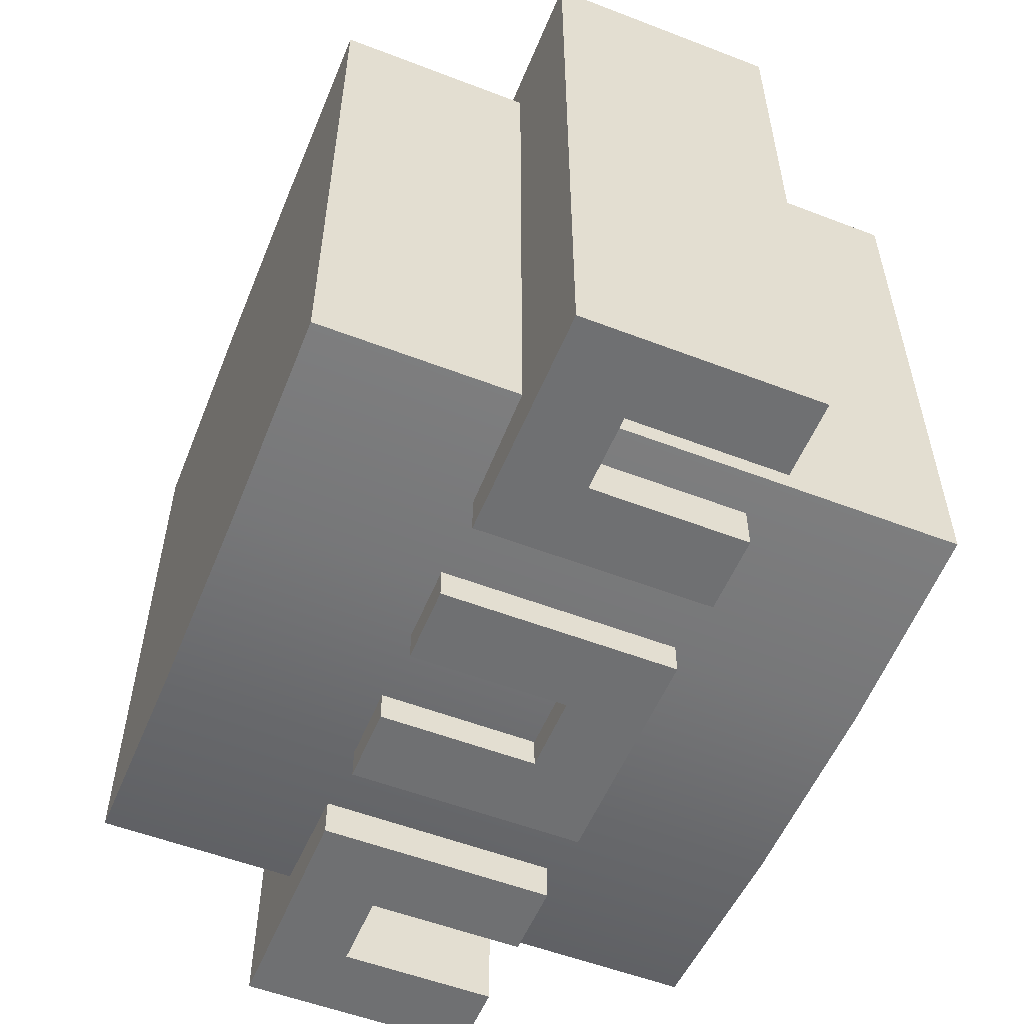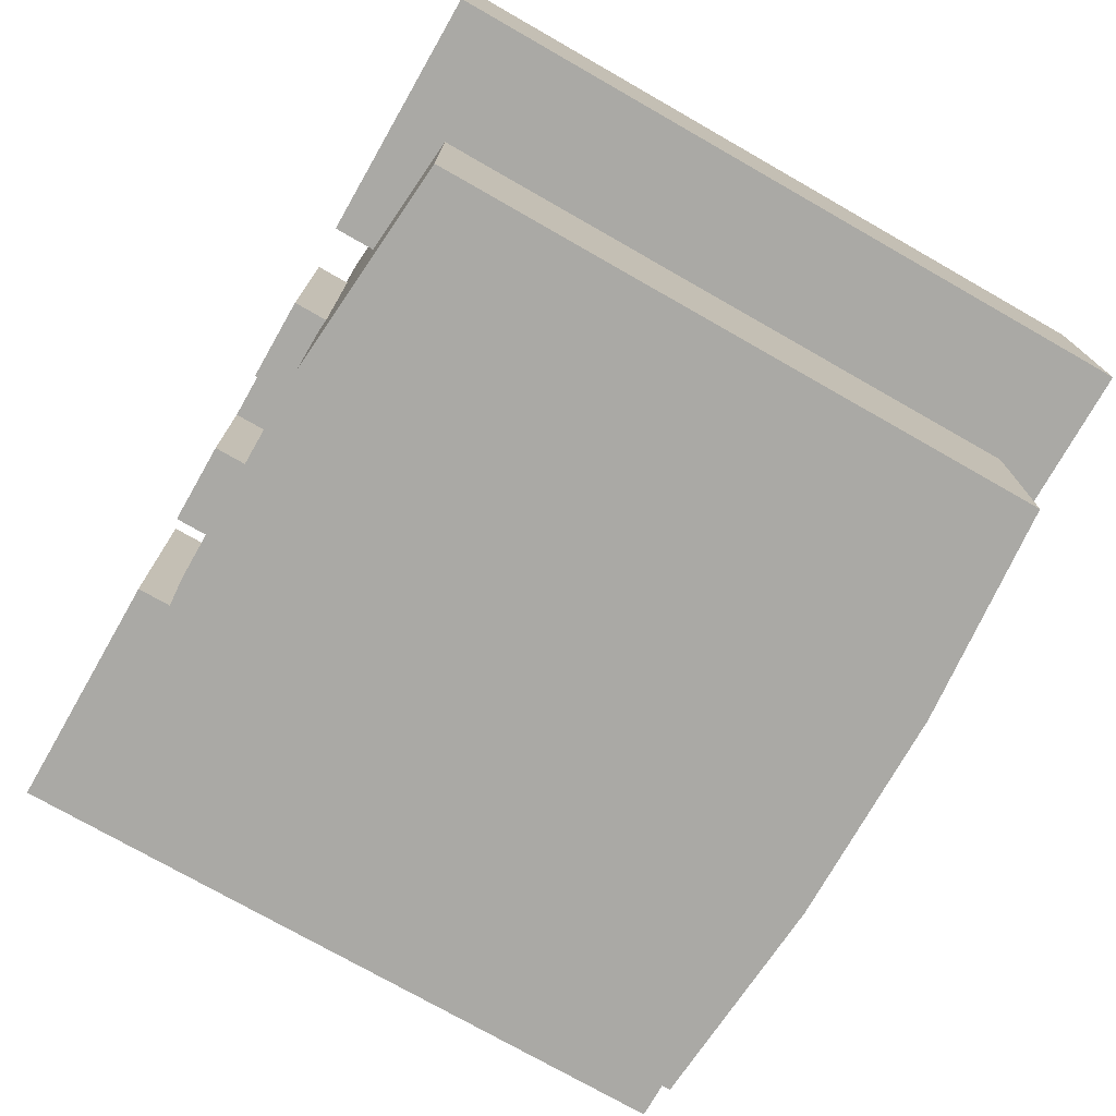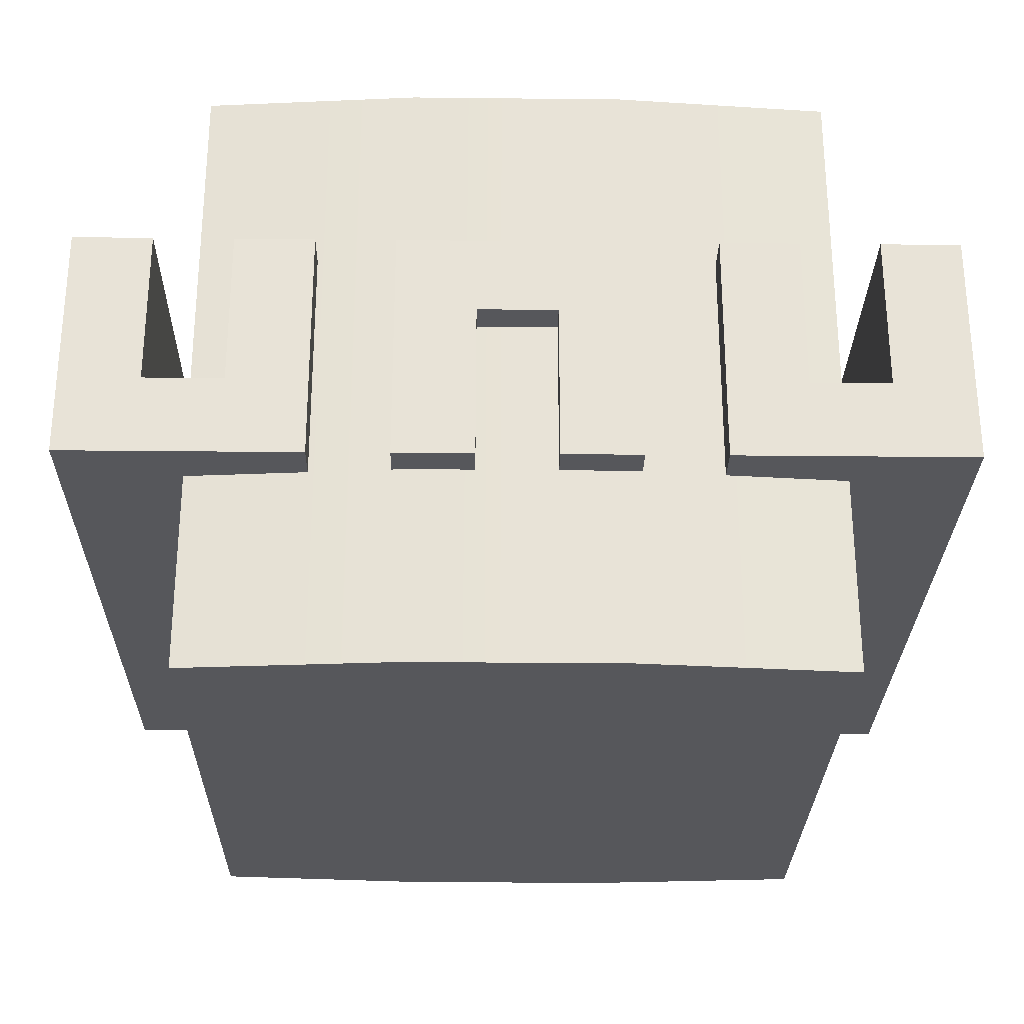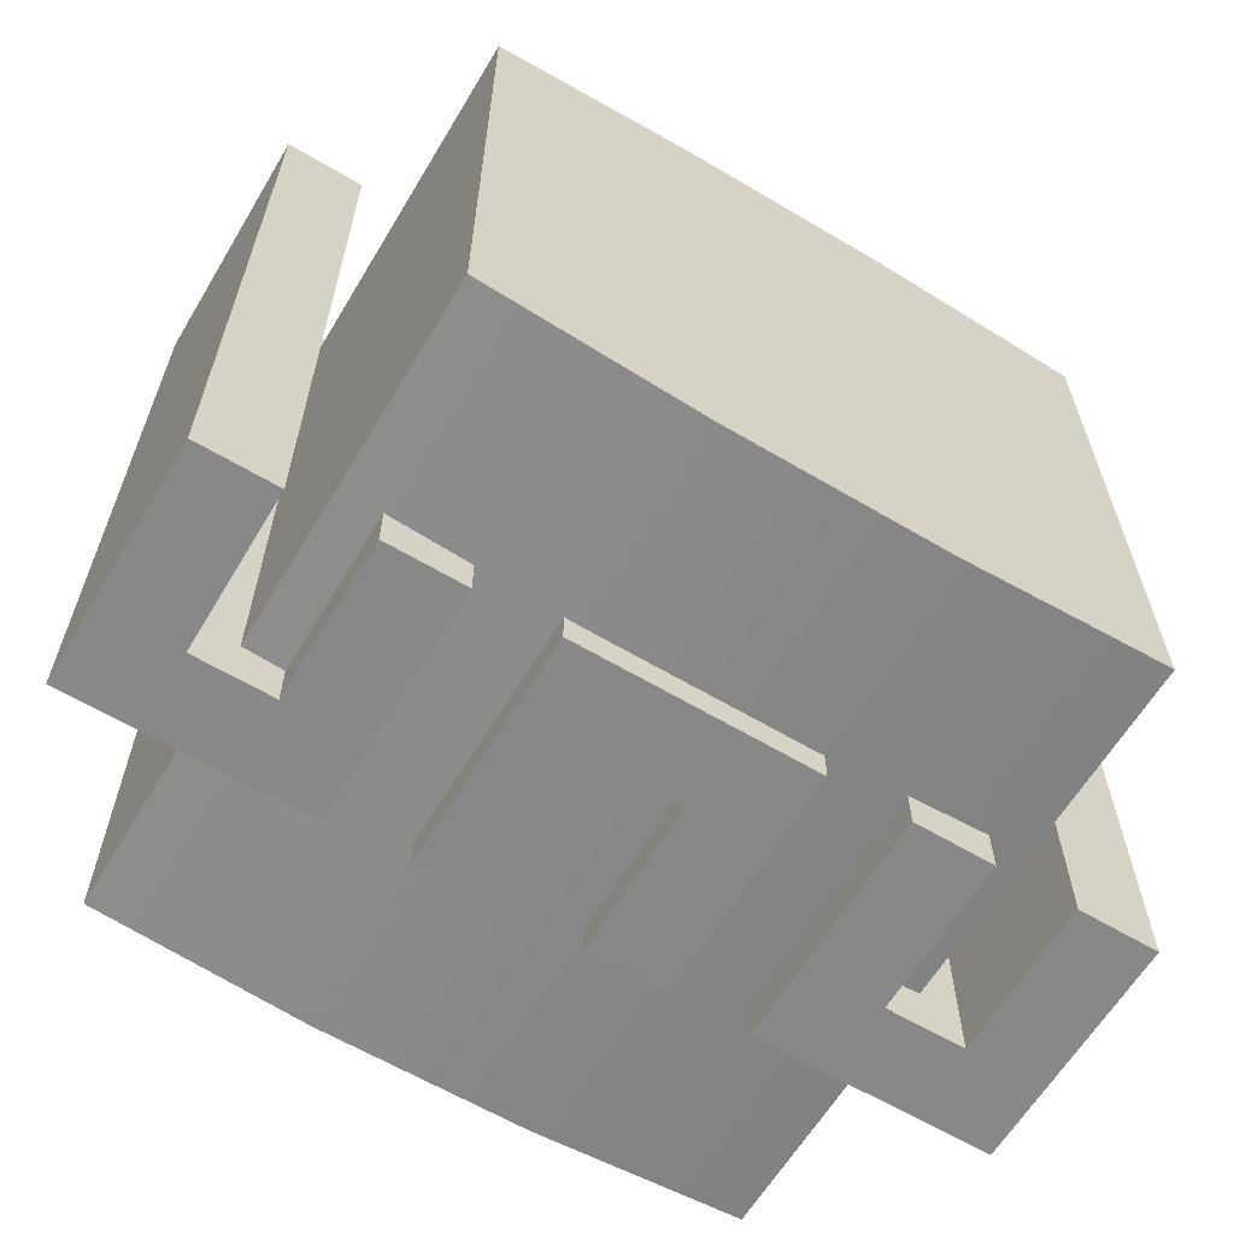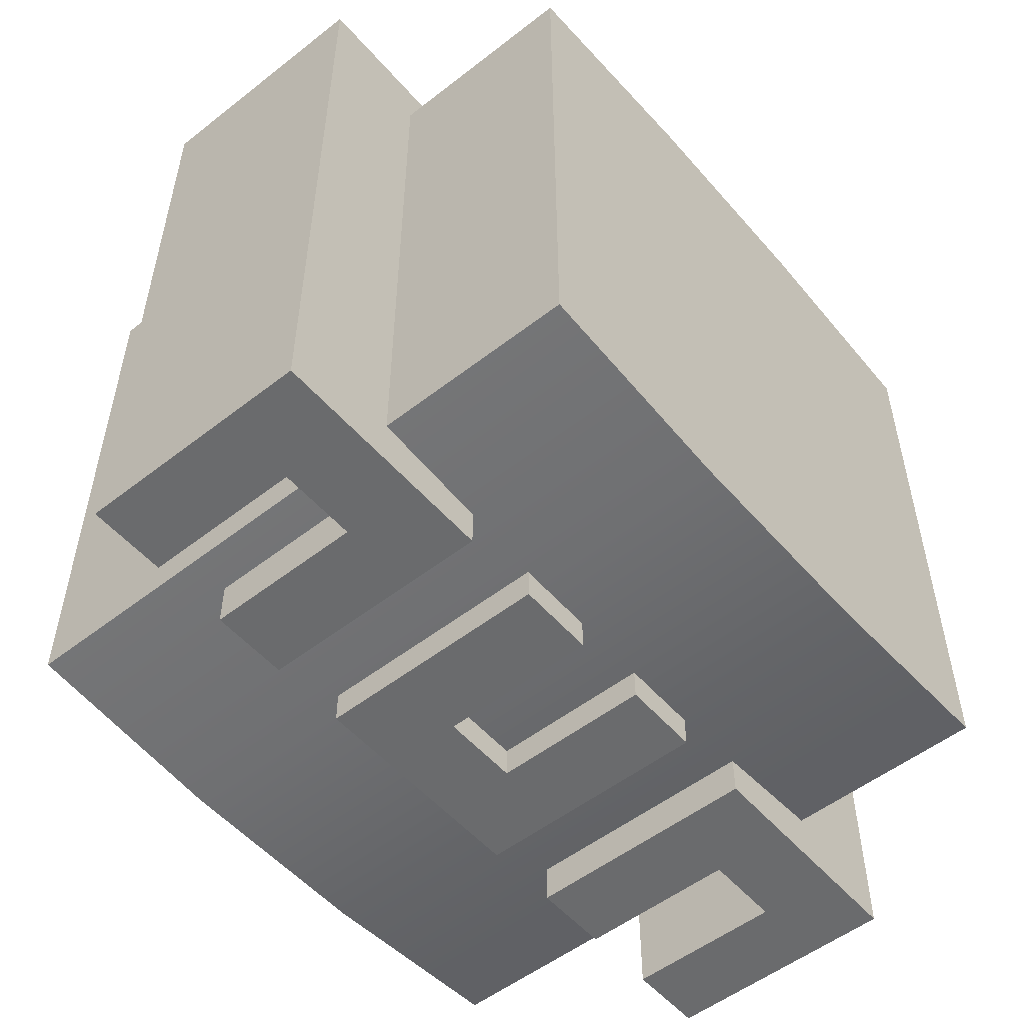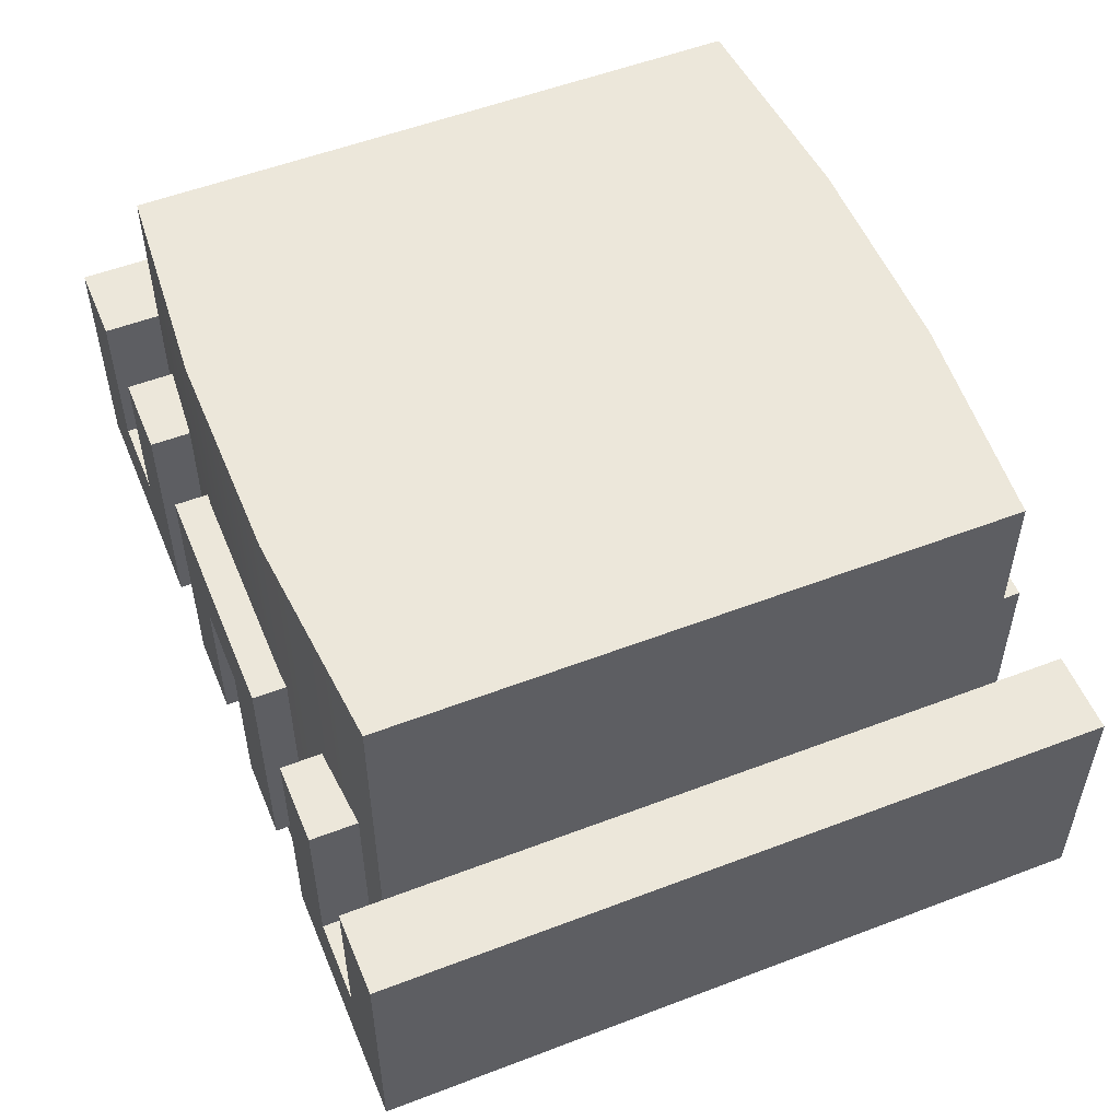
<metadata>
{"format":"obj","ext":"obj","renderer":"f3d","projection":"perspective","resolution":1024,"background":"white","views":[{"elev":-54.8,"azim":67.9,"up":"+Z"},{"elev":-75.3,"azim":-119.7,"up":"+Y"},{"elev":-27.3,"azim":-0.9,"up":"+Y"},{"elev":-62.7,"azim":149.0,"up":"+Z"},{"elev":-53.2,"azim":-50.2,"up":"+Z"},{"elev":53.8,"azim":-112.2,"up":"+Y"}]}
</metadata>
<code>
o Cube
v -0.5 0 0.4726
v -0.5 1 0.4726
v -0.5 0 -0.4726
v -0.5 1 -0.4726
v 0.5 0 0.4726
v 0.5 1 0.4726
v 0.5 0 -0.4726
v 0.5 1 -0.4726
v 0.1667 0 -0.5
v -0.1667 0 -0.5
v -0.1667 1 -0.5
v 0.1667 1 -0.5
v -0.1667 0 0.5
v 0.1667 0 0.5
v 0.1667 1 0.5
v -0.1667 1 0.5
f 1 2 4 3
f 9 12 8 7
f 7 8 6 5
f 13 16 2 1
f 9 7 5 14
f 11 4 2 16
f 8 12 15 6
f 12 11 16 15
f 3 10 13 1
f 10 9 14 13
f 5 6 15 14
f 14 15 16 13
f 3 4 11 10
f 10 11 12 9
o unu
v 0.0625 0.3125 0.55
v 0.0625 0.4375 0.55
v 0.0625 0.3125 -0.55
v 0.0625 0.4375 -0.55
v 0.1875 0.3125 0.55
v 0.1875 0.4375 0.55
v 0.1875 0.3125 -0.55
v 0.1875 0.4375 -0.55
v 0.1875 0.5625 0.55
v 0.1875 0.5625 -0.55
v 0.0625 0.6875 0.55
v 0.1875 0.6875 0.55
v 0.1875 0.6875 -0.55
v 0.0625 0.5625 0.55
v 0.0625 0.5625 -0.55
v 0.0625 0.6875 -0.55
v -0.1875 0.5625 0.55
v -0.1875 0.6875 0.55
v -0.1875 0.6875 -0.55
v -0.0625 0.6875 0.55
v -0.0625 0.6875 -0.55
v -0.1875 0.4375 0.55
v -0.1875 0.4375 -0.55
v -0.1875 0.5625 -0.55
v -0.0625 0.5625 0.55
v -0.0625 0.5625 -0.55
v -0.1875 0.3125 0.55
v -0.1875 0.3125 -0.55
v -0.0625 0.3125 0.55
v -0.0625 0.3125 -0.55
v -0.0625 0.4375 0.55
v -0.0625 0.4375 -0.55
v 0.4375 0.6875 0.55
v 0.4375 0.5625 0.55
v 0.4375 0.6875 -0.55
v 0.4375 0.5625 -0.55
v 0.3125 0.6875 0.55
v 0.3125 0.5625 0.55
v 0.3125 0.6875 -0.55
v 0.3125 0.5625 -0.55
v 0.3125 0.4375 0.55
v 0.3125 0.4375 -0.55
v 0.4375 0.3125 0.55
v 0.3125 0.3125 0.55
v 0.3125 0.3125 -0.55
v 0.4375 0.4375 0.55
v 0.4375 0.4375 -0.55
v 0.4375 0.3125 -0.55
v 0.6875 0.4375 0.55
v 0.6875 0.3125 0.55
v 0.6875 0.3125 -0.55
v 0.5625 0.3125 0.55
v 0.5625 0.3125 -0.55
v 0.6875 0.5625 0.55
v 0.6875 0.5625 -0.55
v 0.6875 0.4375 -0.55
v 0.5625 0.4375 0.55
v 0.5625 0.4375 -0.55
v 0.6875 0.6875 0.55
v 0.6875 0.6875 -0.55
v 0.5625 0.6875 0.55
v 0.5625 0.6875 -0.55
v 0.5625 0.5625 0.55
v 0.5625 0.5625 -0.55
v -0.5625 0.6875 0.55
v -0.5625 0.5625 0.55
v -0.5625 0.6875 -0.55
v -0.5625 0.5625 -0.55
v -0.6875 0.6875 0.55
v -0.6875 0.5625 0.55
v -0.6875 0.6875 -0.55
v -0.6875 0.5625 -0.55
v -0.6875 0.4375 0.55
v -0.6875 0.4375 -0.55
v -0.5625 0.3125 0.55
v -0.6875 0.3125 0.55
v -0.6875 0.3125 -0.55
v -0.5625 0.4375 0.55
v -0.5625 0.4375 -0.55
v -0.5625 0.3125 -0.55
v -0.3125 0.4375 0.55
v -0.3125 0.3125 0.55
v -0.3125 0.3125 -0.55
v -0.4375 0.3125 0.55
v -0.4375 0.3125 -0.55
v -0.3125 0.5625 0.55
v -0.3125 0.5625 -0.55
v -0.3125 0.4375 -0.55
v -0.4375 0.4375 0.55
v -0.4375 0.4375 -0.55
v -0.3125 0.6875 0.55
v -0.3125 0.6875 -0.55
v -0.4375 0.6875 0.55
v -0.4375 0.6875 -0.55
v -0.4375 0.5625 0.55
v -0.4375 0.5625 -0.55
f 17 18 20 19
f 19 20 24 23
f 23 24 22 21
f 21 22 18 17
f 19 23 21 17
f 18 30 31 20
f 20 31 26 24
f 24 26 25 22
f 22 25 30 18
f 31 32 29 26
f 26 29 28 25
f 25 28 27 30
f 29 32 27 28
f 31 30 41 42
f 42 37 32 31
f 30 27 36 41
f 32 37 36 27
f 33 34 35 40
f 40 35 37 42
f 41 36 34 33
f 37 35 34 36
f 38 33 40 39
f 39 40 42 48
f 48 42 41 47
f 47 41 33 38
f 46 45 43 44
f 43 38 39 44
f 44 39 48 46
f 46 48 47 45
f 45 47 38 43
f 49 50 52 51
f 51 52 56 55
f 55 56 54 53
f 53 54 50 49
f 51 55 53 49
f 50 62 63 52
f 52 63 58 56
f 56 58 57 54
f 54 57 62 50
f 63 64 61 58
f 58 61 60 57
f 57 60 59 62
f 61 64 59 60
f 63 62 73 74
f 74 69 64 63
f 62 59 68 73
f 64 69 68 59
f 65 66 67 72
f 72 67 69 74
f 73 68 66 65
f 69 67 66 68
f 70 65 72 71
f 71 72 74 80
f 80 74 73 79
f 79 73 65 70
f 78 77 75 76
f 75 70 71 76
f 76 71 80 78
f 78 80 79 77
f 77 79 70 75
f 81 82 84 83
f 83 84 88 87
f 87 88 86 85
f 85 86 82 81
f 83 87 85 81
f 82 94 95 84
f 84 95 90 88
f 88 90 89 86
f 86 89 94 82
f 95 96 93 90
f 90 93 92 89
f 89 92 91 94
f 93 96 91 92
f 95 94 105 106
f 106 101 96 95
f 94 91 100 105
f 96 101 100 91
f 97 98 99 104
f 104 99 101 106
f 105 100 98 97
f 101 99 98 100
f 102 97 104 103
f 103 104 106 112
f 112 106 105 111
f 111 105 97 102
f 110 109 107 108
f 107 102 103 108
f 108 103 112 110
f 110 112 111 109
f 109 111 102 107

</code>
